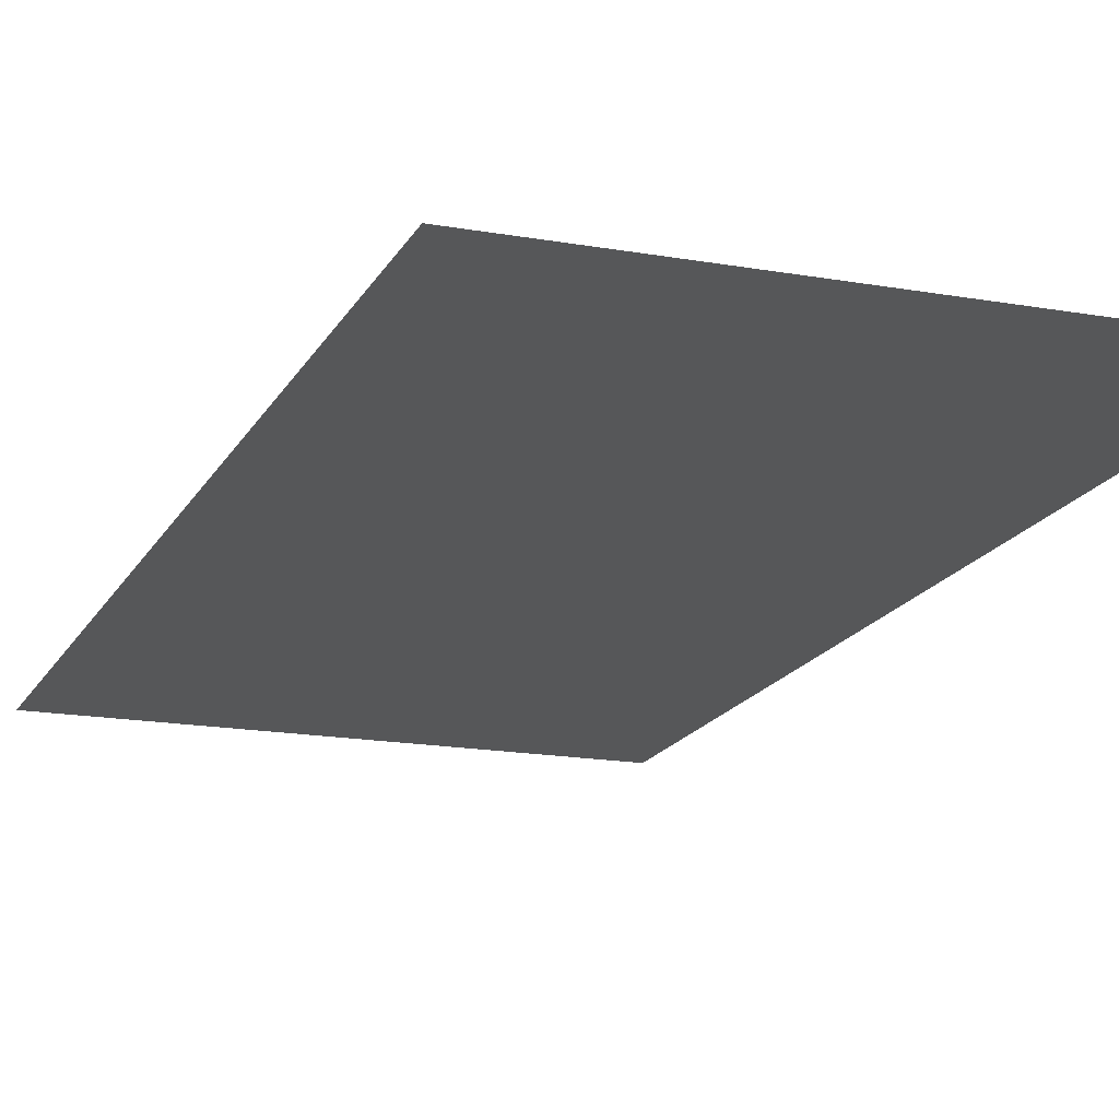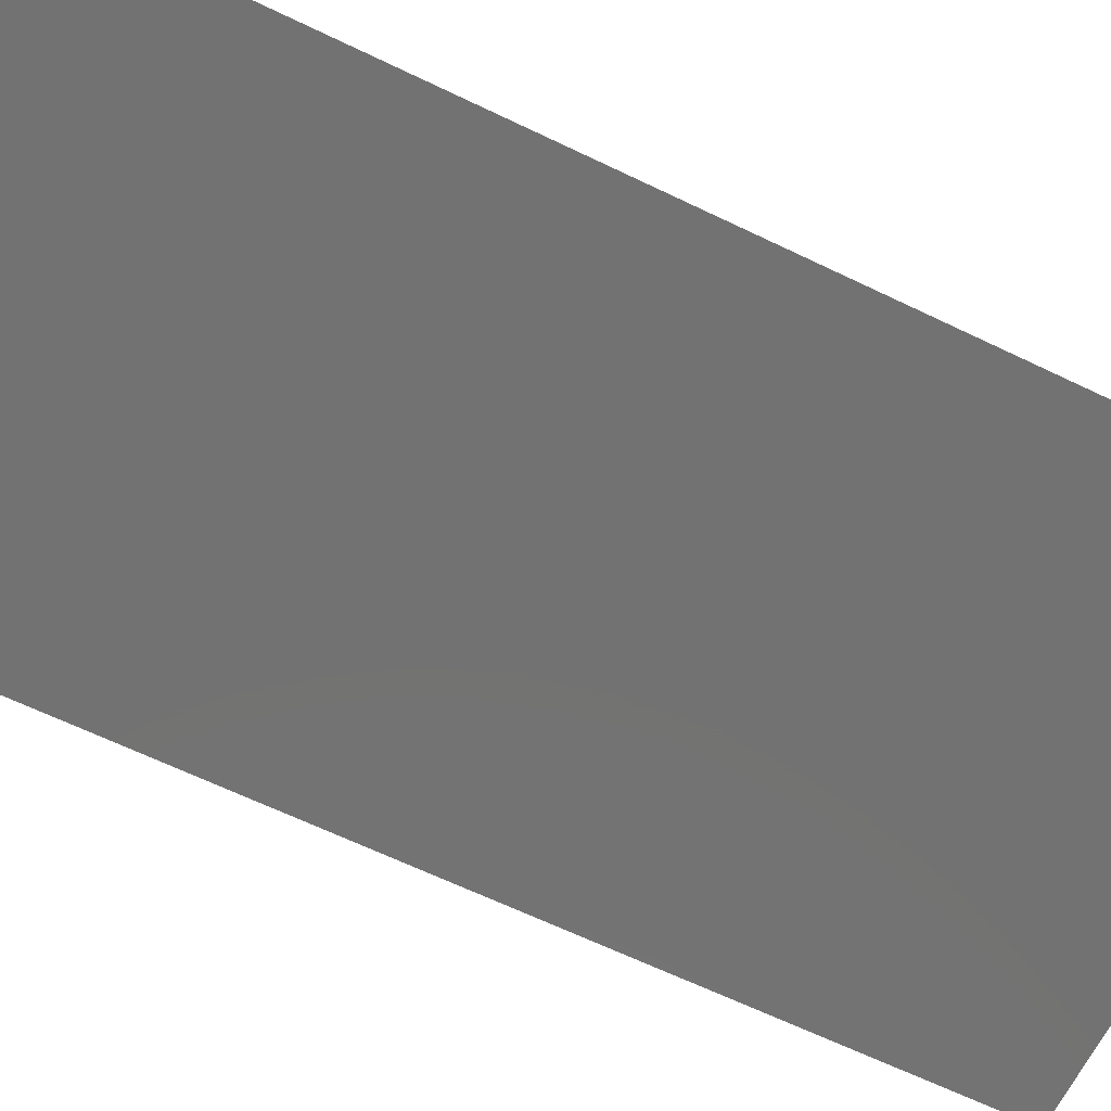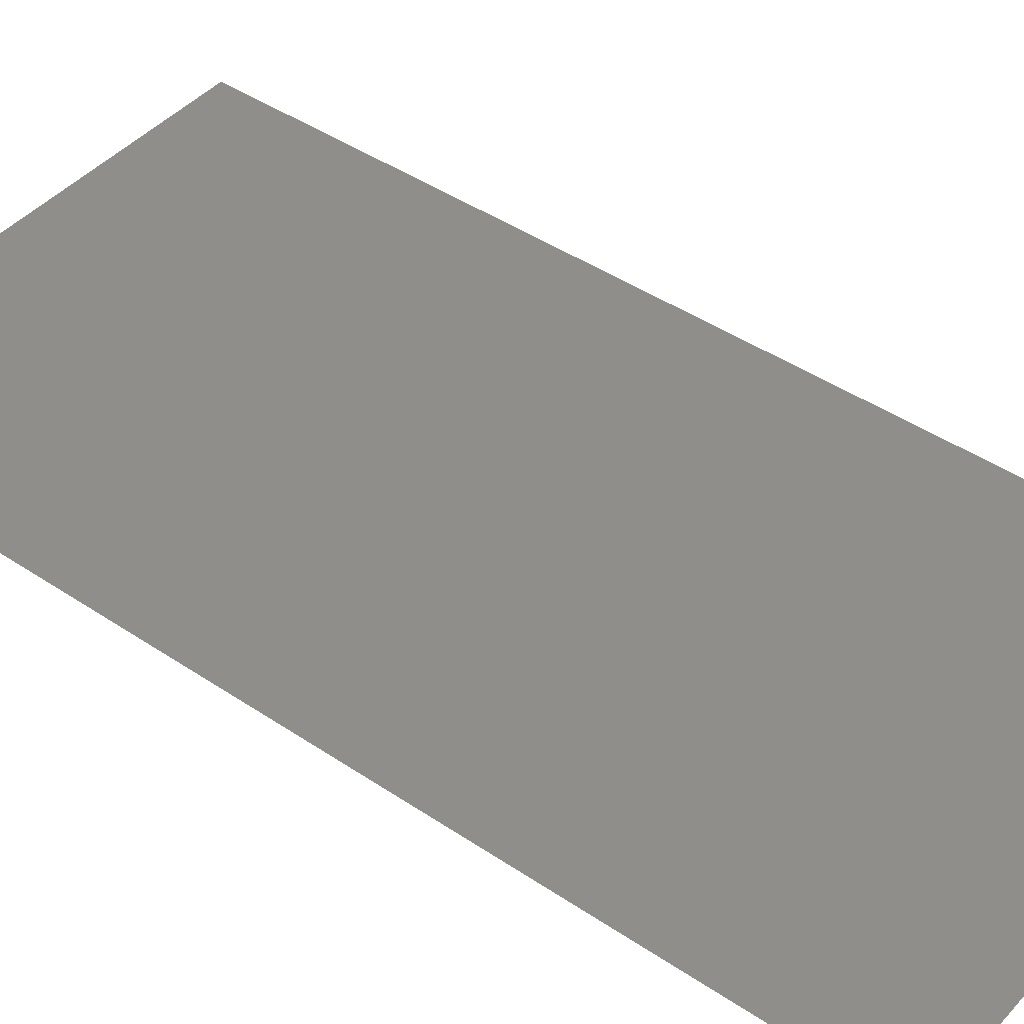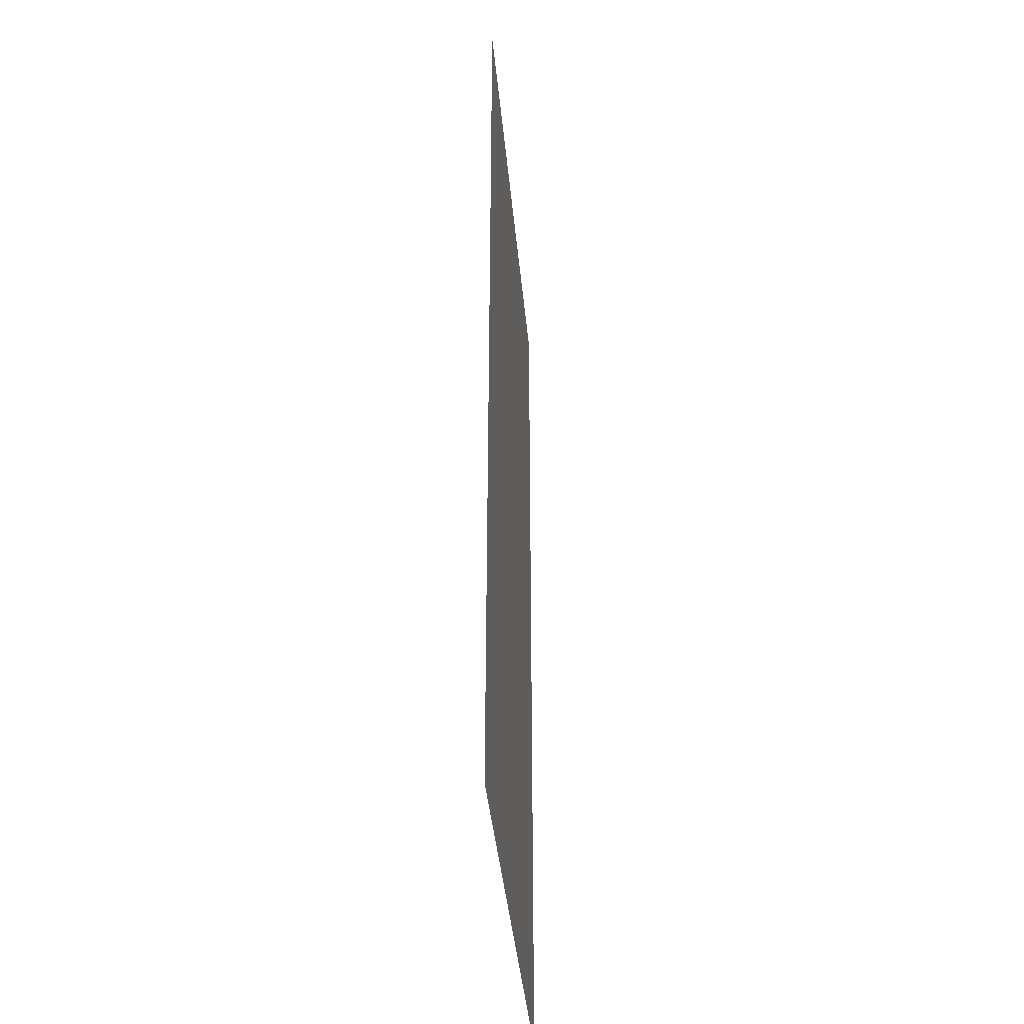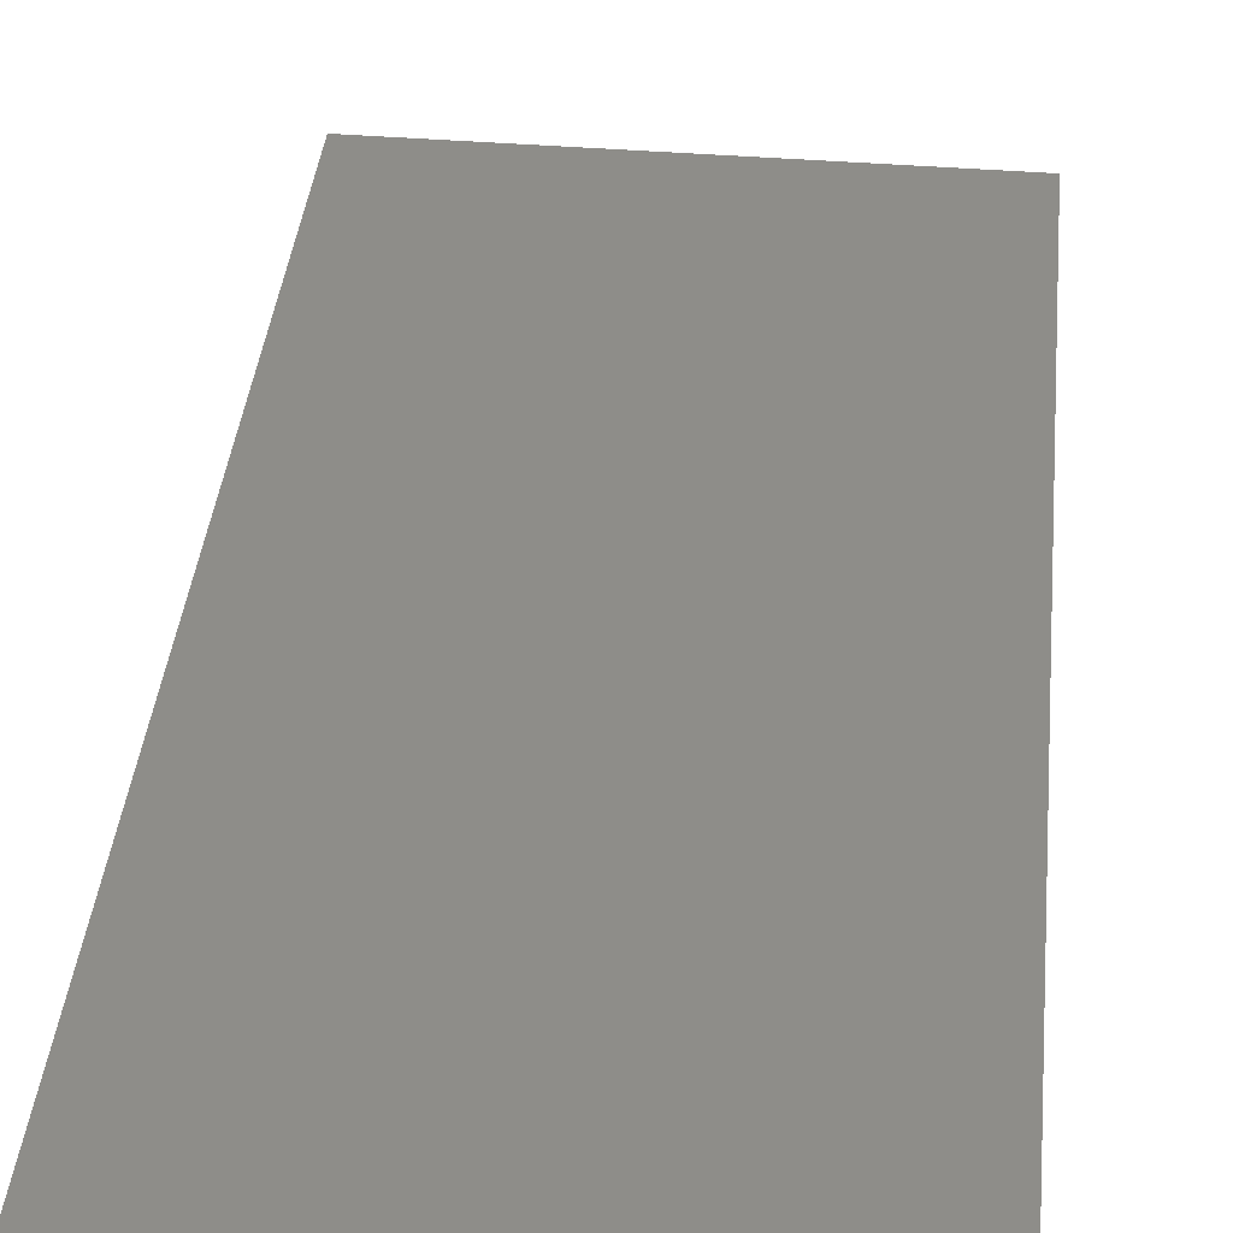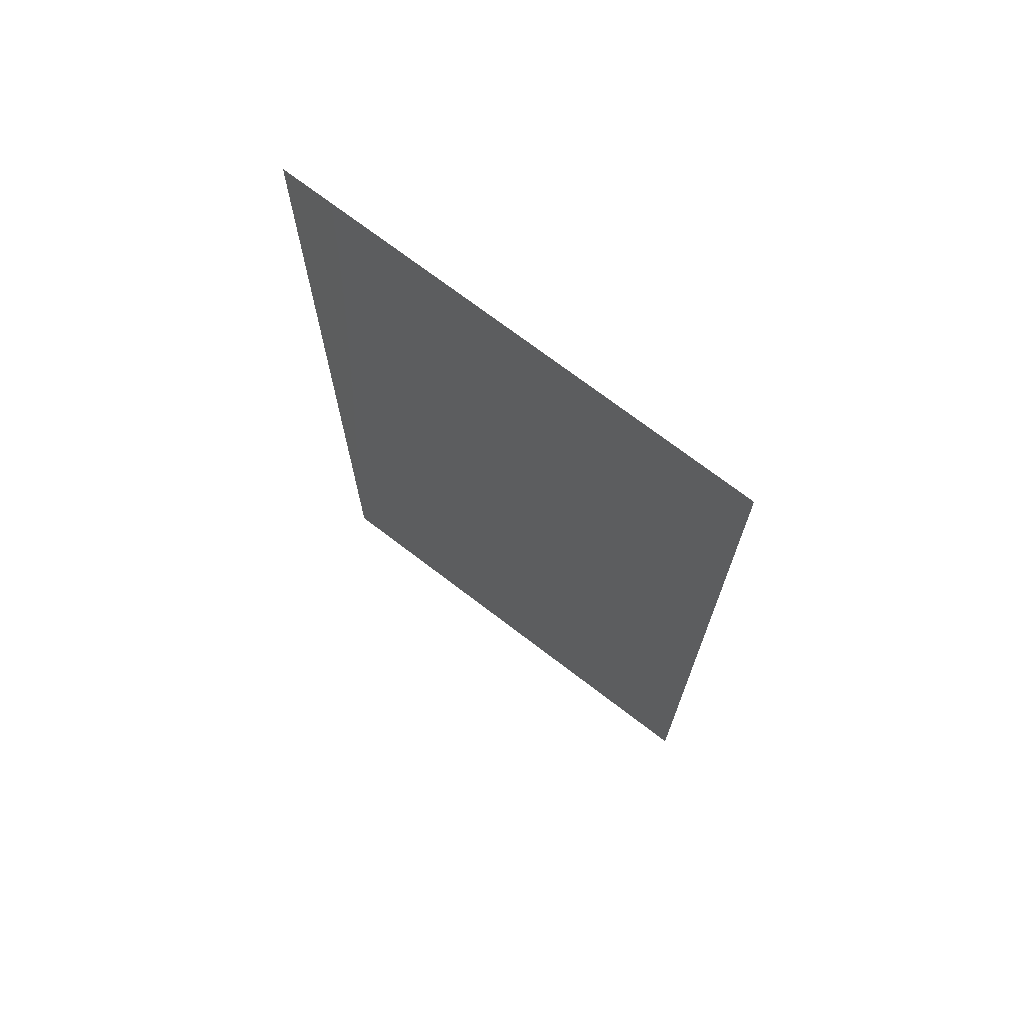
<metadata>
{"format":"stl","ext":"stl","renderer":"f3d","projection":"perspective","resolution":1024,"background":"white","views":[{"elev":-16.9,"azim":160.2,"up":"+Z"},{"elev":-64.3,"azim":64.0,"up":"+Z"},{"elev":43.7,"azim":-51.6,"up":"+Z"},{"elev":-39.9,"azim":95.2,"up":"+Y"},{"elev":39.3,"azim":5.8,"up":"+Z"},{"elev":72.2,"azim":-142.6,"up":"+Y"}]}
</metadata>
<code>
# stl→obj: 36 verts, 50 faces
v 0.2 -0.6 0
v 0.2 -1 0
v 0 -1 0
v 0 -0.6 0
v 0.4 -0.6 0
v 0.4 -1 0
v 0.6 -0.6 0
v 0.6 -1 0
v 0.8 -0.6 0
v 0.8 -1 0
v 1 -0.6 0
v 1 -1 0
v 0.2 -0.2 0
v 0 -0.2 0
v 0.4 -0.2 0
v 0.6 -0.2 0
v 0.8 -0.2 0
v 1 -0.2 0
v 0.2 0.2 0
v 0 0.2 0
v 0.4 0.2 0
v 0.6 0.2 0
v 0.8 0.2 0
v 1 0.2 0
v 0.2 0.6 0
v 0 0.6 0
v 0.4 0.6 0
v 0.6 0.6 0
v 0.8 0.6 0
v 1 0.6 0
v 0.2 1 0
v 0 1 0
v 0.4 1 0
v 0.6 1 0
v 0.8 1 0
v 1 1 0
f 1 2 3
f 3 4 1
f 5 6 2
f 2 1 5
f 7 8 6
f 6 5 7
f 9 10 8
f 8 7 9
f 11 12 10
f 10 9 11
f 13 1 4
f 4 14 13
f 15 5 1
f 1 13 15
f 16 7 5
f 5 15 16
f 17 9 7
f 7 16 17
f 18 11 9
f 9 17 18
f 19 13 14
f 14 20 19
f 21 15 13
f 13 19 21
f 22 16 15
f 15 21 22
f 23 17 16
f 16 22 23
f 24 18 17
f 17 23 24
f 25 19 20
f 20 26 25
f 27 21 19
f 19 25 27
f 28 22 21
f 21 27 28
f 29 23 22
f 22 28 29
f 30 24 23
f 23 29 30
f 31 25 26
f 26 32 31
f 33 27 25
f 25 31 33
f 34 28 27
f 27 33 34
f 35 29 28
f 28 34 35
f 36 30 29
f 29 35 36

</code>
